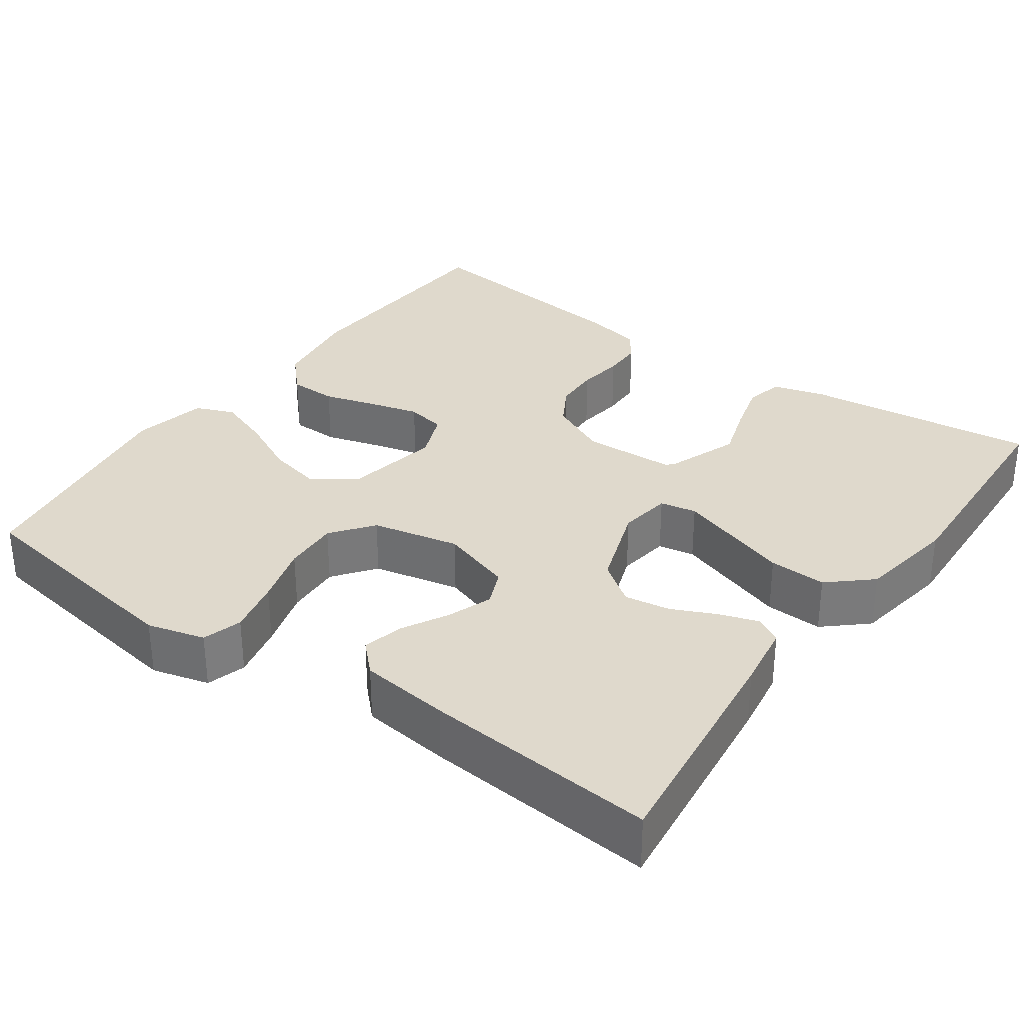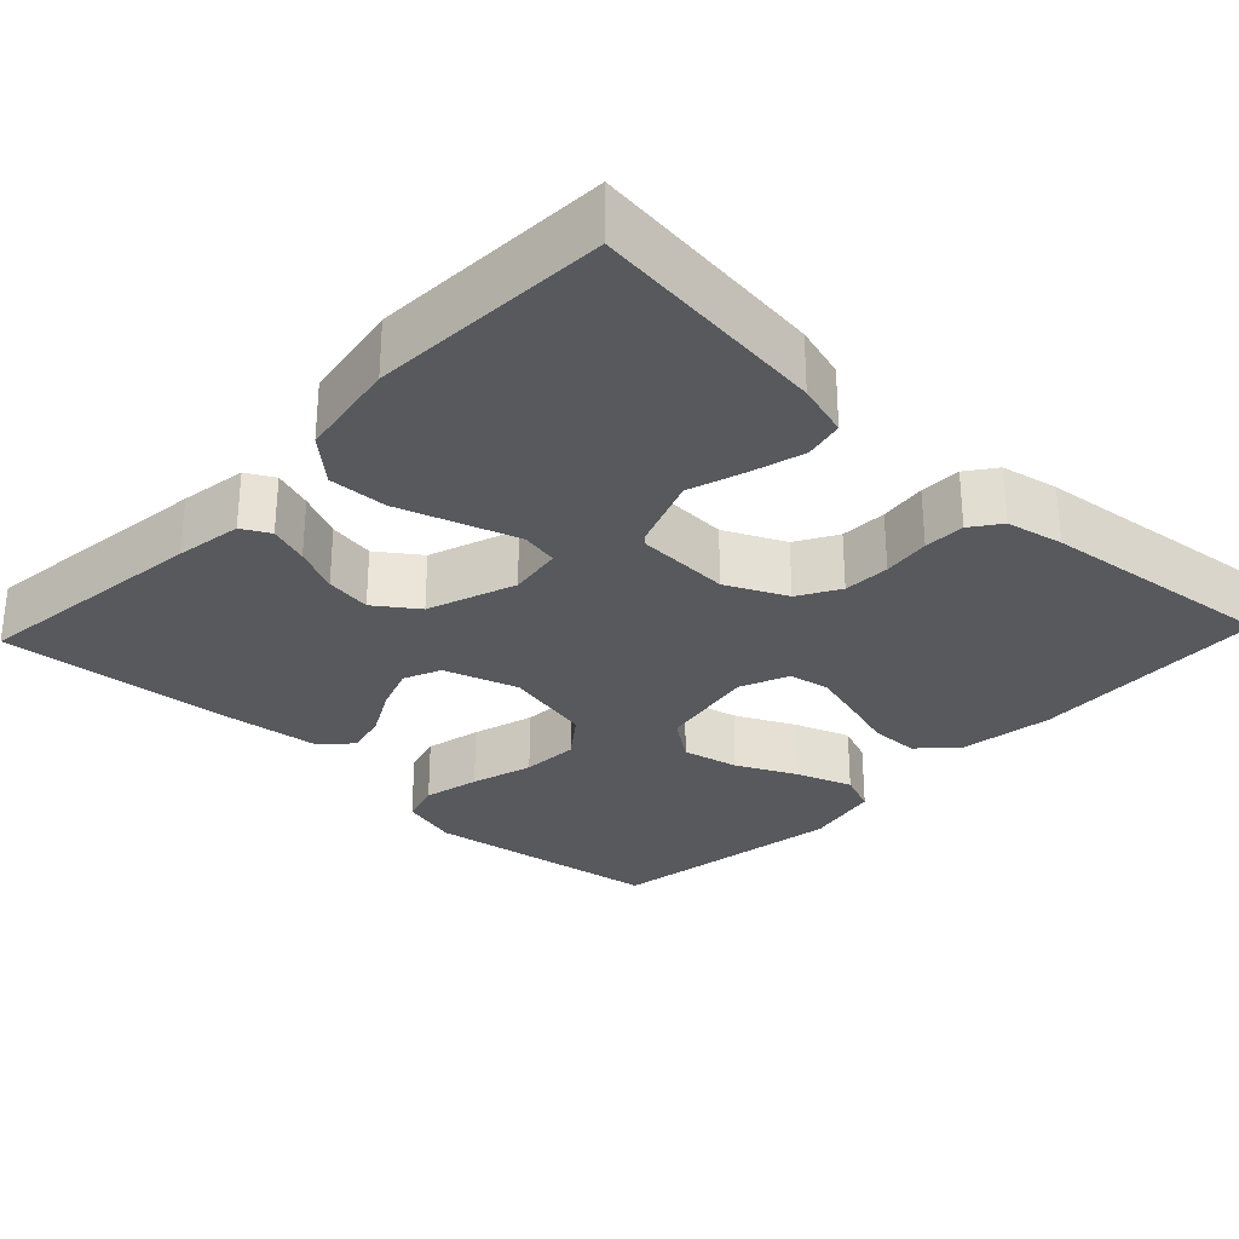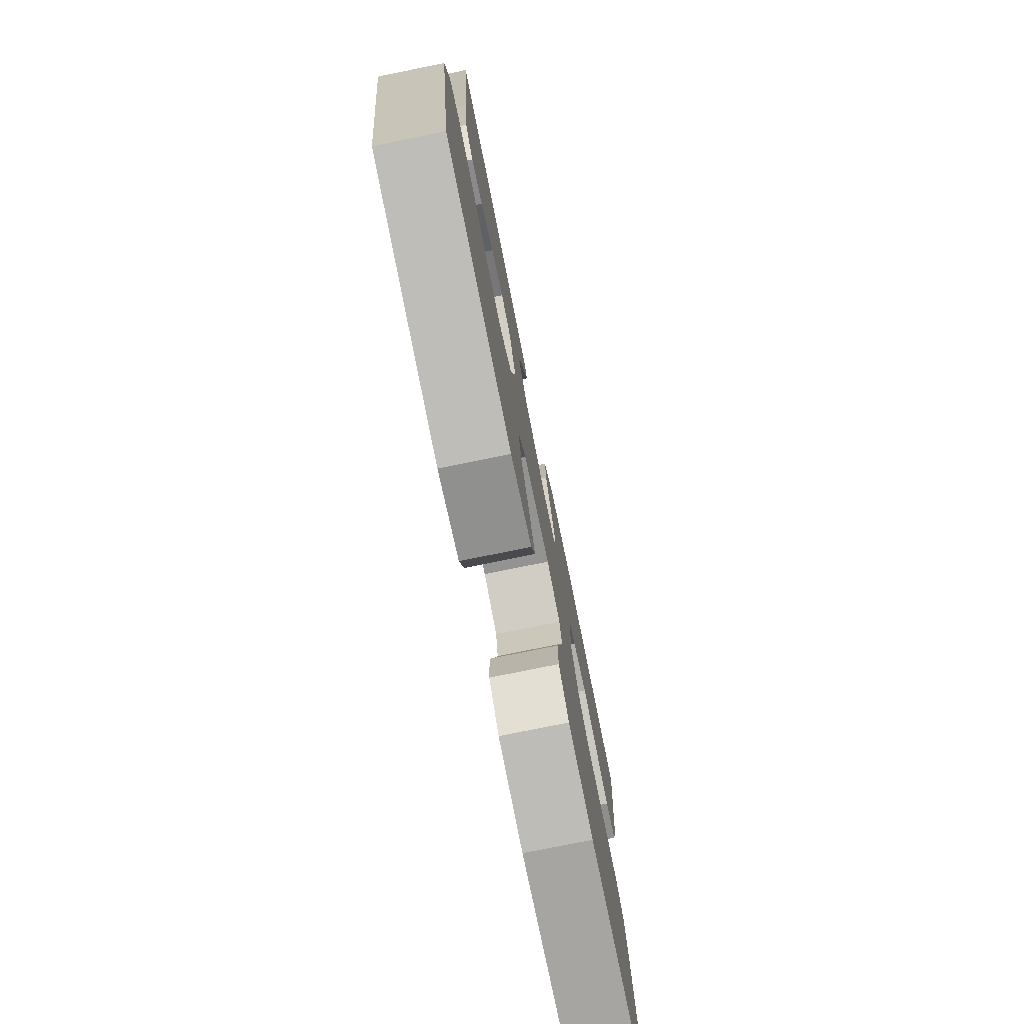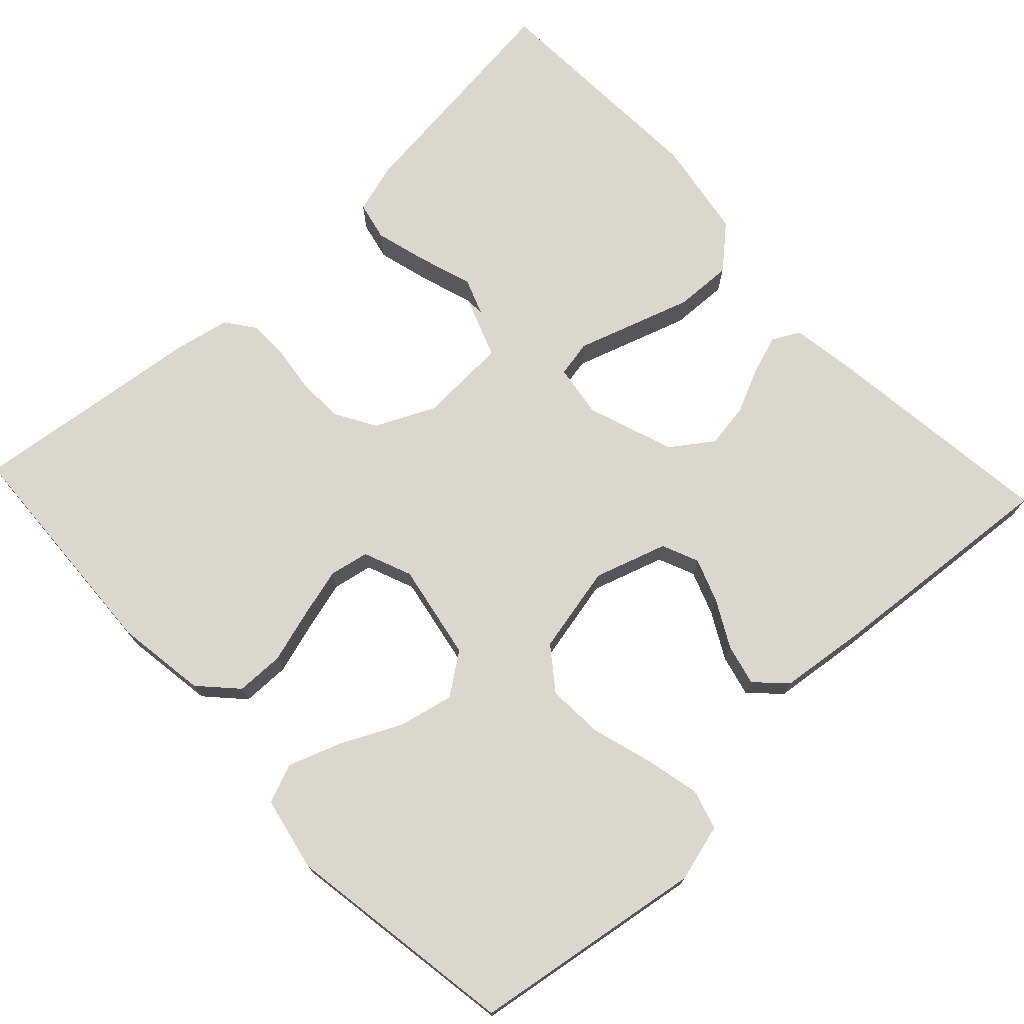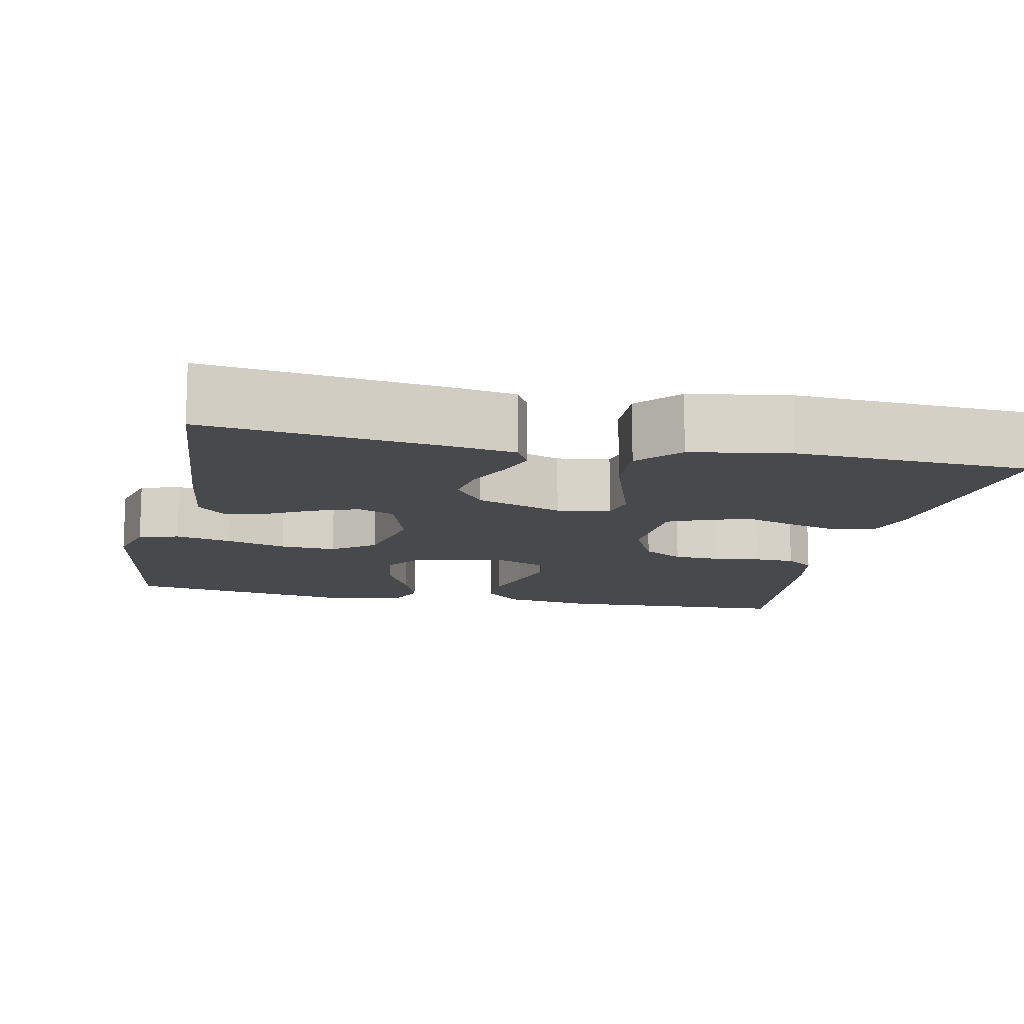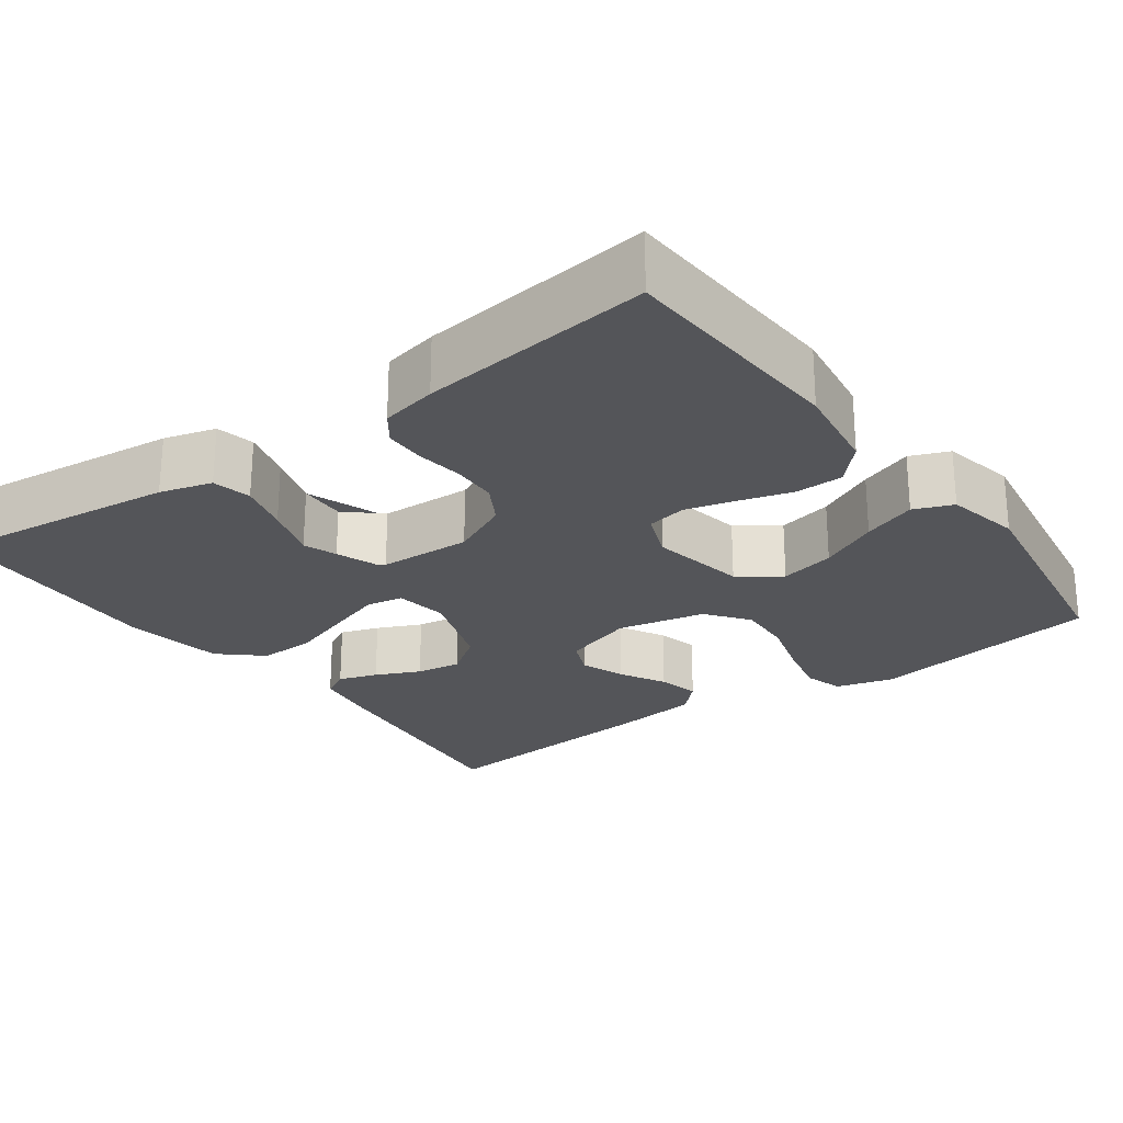
<metadata>
{"format":"obj","ext":"obj","renderer":"f3d","projection":"perspective","resolution":1024,"background":"white","views":[{"elev":32.3,"azim":-54.5,"up":"+Y"},{"elev":-29.6,"azim":46.4,"up":"+Y"},{"elev":-76.8,"azim":-78.5,"up":"+Z"},{"elev":73.4,"azim":-133.2,"up":"+Y"},{"elev":-12.5,"azim":-12.0,"up":"+Y"},{"elev":-24.6,"azim":126.1,"up":"+Y"}]}
</metadata>
<code>
v 0.5 0.07 0.5
v 0.466 0.07 0.2
v 0.447 0.07 0.133
v 0.397 0.07 0.122
v 0.331 0.07 0.14
v 0.26 0.07 0.163
v 0.198 0.07 0.165
v 0.158 0.07 0.119
v 0.153 0.07 0
v 0.189 0.07 -0.076
v 0.241 0.07 -0.106
v 0.3 0.07 -0.108
v 0.36 0.07 -0.1
v 0.412 0.07 -0.101
v 0.449 0.07 -0.128
v 0.464 0.07 -0.2
v 0.5 0.07 -0.5
v 0.2 0.07 -0.516
v 0.083 0.07 -0.499
v 0.036 0.07 -0.455
v 0.035 0.07 -0.393
v 0.055 0.07 -0.325
v 0.072 0.07 -0.261
v 0.062 0.07 -0.21
v 0 0.07 -0.185
v -0.124 0.07 -0.208
v -0.162 0.07 -0.261
v -0.146 0.07 -0.332
v -0.109 0.07 -0.408
v -0.084 0.07 -0.477
v -0.104 0.07 -0.527
v -0.2 0.07 -0.547
v -0.5 0.07 -0.5
v -0.547 0.07 -0.2
v -0.527 0.07 -0.126
v -0.476 0.07 -0.111
v -0.405 0.07 -0.127
v -0.327 0.07 -0.15
v -0.255 0.07 -0.154
v -0.201 0.07 -0.113
v -0.177 0.07 0
v -0.207 0.07 0.093
v -0.254 0.07 0.113
v -0.311 0.07 0.092
v -0.37 0.07 0.06
v -0.423 0.07 0.047
v -0.46 0.07 0.084
v -0.474 0.07 0.2
v -0.5 0.07 0.5
v -0.2 0.07 0.464
v -0.116 0.07 0.451
v -0.097 0.07 0.416
v -0.114 0.07 0.366
v -0.14 0.07 0.309
v -0.149 0.07 0.251
v -0.111 0.07 0.198
v 0 0.07 0.159
v 0.068 0.07 0.169
v 0.077 0.07 0.216
v 0.054 0.07 0.286
v 0.028 0.07 0.365
v 0.025 0.07 0.439
v 0.073 0.07 0.493
v 0.2 0.07 0.514
v 0.5 0 0.5
v 0.466 0 0.2
v 0.447 0 0.133
v 0.397 0 0.122
v 0.331 0 0.14
v 0.26 0 0.163
v 0.198 0 0.165
v 0.158 0 0.119
v 0.153 0 0
v 0.189 0 -0.076
v 0.241 0 -0.106
v 0.3 0 -0.108
v 0.36 0 -0.1
v 0.412 0 -0.101
v 0.449 0 -0.128
v 0.464 0 -0.2
v 0.5 0 -0.5
v 0.2 0 -0.516
v 0.083 0 -0.499
v 0.036 0 -0.455
v 0.035 0 -0.393
v 0.055 0 -0.325
v 0.072 0 -0.261
v 0.062 0 -0.21
v 0 0 -0.185
v -0.124 0 -0.208
v -0.162 0 -0.261
v -0.146 0 -0.332
v -0.109 0 -0.408
v -0.084 0 -0.477
v -0.104 0 -0.527
v -0.2 0 -0.547
v -0.5 0 -0.5
v -0.547 0 -0.2
v -0.527 0 -0.126
v -0.476 0 -0.111
v -0.405 0 -0.127
v -0.327 0 -0.15
v -0.255 0 -0.154
v -0.201 0 -0.113
v -0.177 0 0
v -0.207 0 0.093
v -0.254 0 0.113
v -0.311 0 0.092
v -0.37 0 0.06
v -0.423 0 0.047
v -0.46 0 0.084
v -0.474 0 0.2
v -0.5 0 0.5
v -0.2 0 0.464
v -0.116 0 0.451
v -0.097 0 0.416
v -0.114 0 0.366
v -0.14 0 0.309
v -0.149 0 0.251
v -0.111 0 0.198
v 0 0 0.159
v 0.068 0 0.169
v 0.077 0 0.216
v 0.054 0 0.286
v 0.028 0 0.365
v 0.025 0 0.439
v 0.073 0 0.493
v 0.2 0 0.514
f 60 61 62 63
f 59 60 63 64
f 58 59 64 1
f 51 52 53 54
f 49 50 51 54
f 49 54 55
f 48 49 55 56
f 44 45 46 47
f 43 44 47 48
f 35 36 37 38
f 33 34 35 38
f 33 38 39
f 32 33 39 40
f 28 29 30 31
f 27 28 31 32
f 19 20 21 22
f 19 22 23
f 18 19 23
f 17 18 23 24
f 15 16 17 24
f 12 13 14 15
f 11 12 15 24
f 3 4 5 6
f 1 2 3 6
f 58 1 6
f 57 58 6
f 43 48 56 57
f 42 43 57 6
f 41 42 6
f 27 32 40 41
f 26 27 41
f 25 26 41
f 10 11 24 25
f 9 10 25 41
f 8 9 41
f 7 8 41
f 41 7 6
f 127 126 125 124
f 128 127 124 123
f 65 128 123 122
f 118 117 116 115
f 118 115 114 113
f 119 118 113
f 120 119 113 112
f 111 110 109 108
f 112 111 108 107
f 102 101 100 99
f 102 99 98 97
f 103 102 97
f 104 103 97 96
f 95 94 93 92
f 96 95 92 91
f 86 85 84 83
f 87 86 83
f 87 83 82
f 88 87 82 81
f 88 81 80 79
f 79 78 77 76
f 88 79 76 75
f 70 69 68 67
f 70 67 66 65
f 70 65 122
f 70 122 121
f 121 120 112 107
f 70 121 107 106
f 70 106 105
f 105 104 96 91
f 105 91 90
f 105 90 89
f 89 88 75 74
f 105 89 74 73
f 105 73 72
f 105 72 71
f 70 71 105
f 1 65 66 2
f 2 66 67 3
f 3 67 68 4
f 4 68 69 5
f 5 69 70 6
f 6 70 71 7
f 7 71 72 8
f 8 72 73 9
f 9 73 74 10
f 10 74 75 11
f 11 75 76 12
f 12 76 77 13
f 13 77 78 14
f 14 78 79 15
f 15 79 80 16
f 16 80 81 17
f 17 81 82 18
f 18 82 83 19
f 19 83 84 20
f 20 84 85 21
f 21 85 86 22
f 22 86 87 23
f 23 87 88 24
f 24 88 89 25
f 25 89 90 26
f 26 90 91 27
f 27 91 92 28
f 28 92 93 29
f 29 93 94 30
f 30 94 95 31
f 31 95 96 32
f 32 96 97 33
f 33 97 98 34
f 34 98 99 35
f 35 99 100 36
f 36 100 101 37
f 37 101 102 38
f 38 102 103 39
f 39 103 104 40
f 40 104 105 41
f 41 105 106 42
f 42 106 107 43
f 43 107 108 44
f 44 108 109 45
f 45 109 110 46
f 46 110 111 47
f 47 111 112 48
f 48 112 113 49
f 49 113 114 50
f 50 114 115 51
f 51 115 116 52
f 52 116 117 53
f 53 117 118 54
f 54 118 119 55
f 55 119 120 56
f 56 120 121 57
f 57 121 122 58
f 58 122 123 59
f 59 123 124 60
f 60 124 125 61
f 61 125 126 62
f 62 126 127 63
f 63 127 128 64
f 64 128 65 1

</code>
